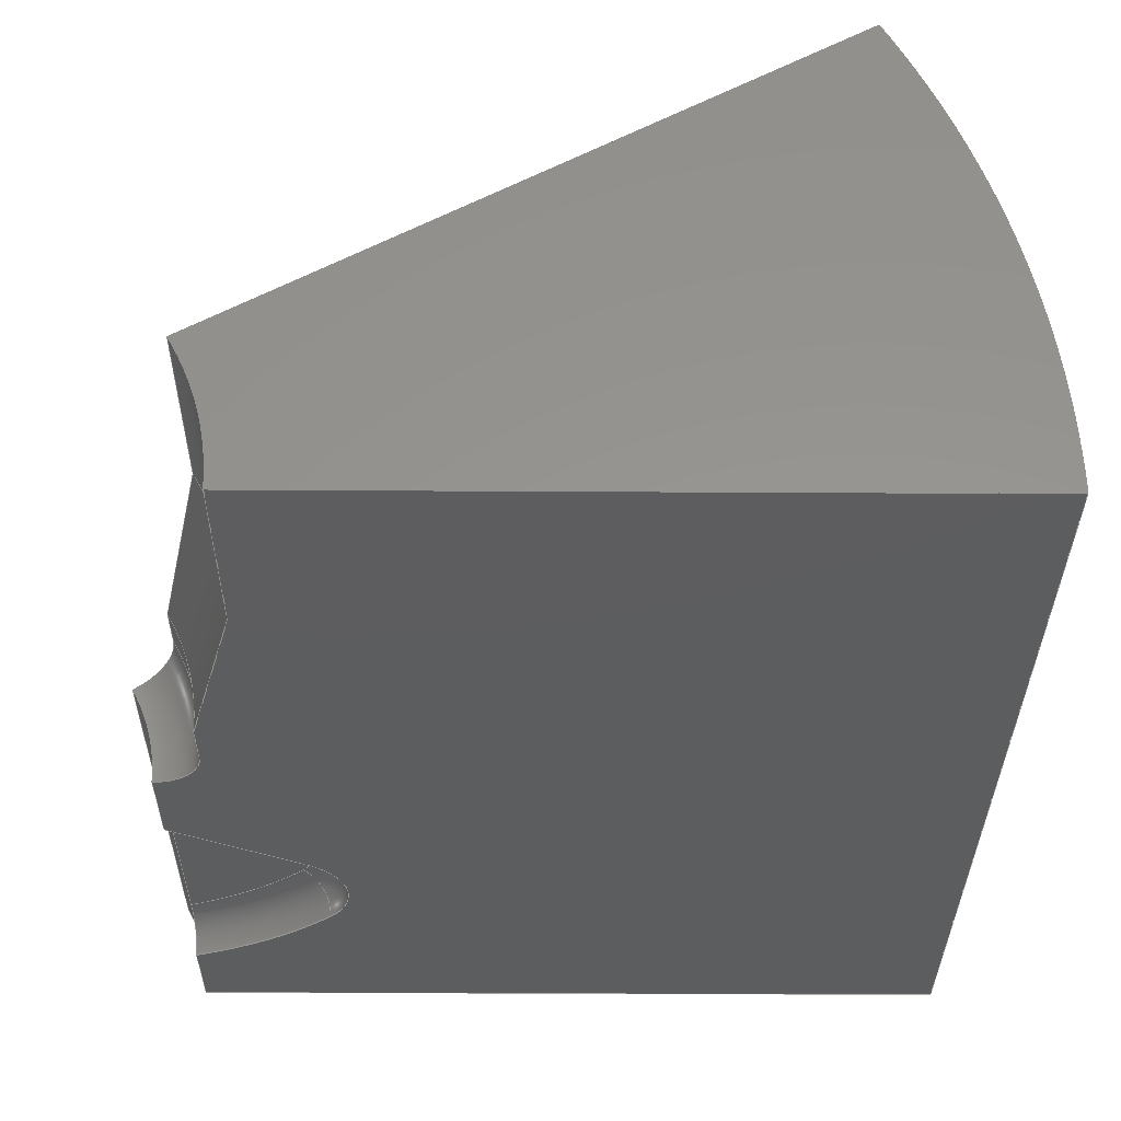
<metadata>
{"format":"step","ext":"step","renderer":"f3d","projection":"perspective","resolution":1024,"background":"white","views":[{"elev":-32.2,"azim":-0.5,"up":"+Y"}]}
</metadata>
<code>
ISO-10303-21;
DATA;
#1=PROPERTY_DEFINITION_REPRESENTATION(#5,#3);
#2=PROPERTY_DEFINITION_REPRESENTATION(#6,#4);
#3=REPRESENTATION('',(#7),#472);
#4=REPRESENTATION('',(#8),#472);
#5=PROPERTY_DEFINITION('pmi validation property','',#477);
#6=PROPERTY_DEFINITION('pmi validation property','',#477);
#7=VALUE_REPRESENTATION_ITEM('number of annotations',COUNT_MEASURE(0));
#8=VALUE_REPRESENTATION_ITEM('number of views',COUNT_MEASURE(0));
#9=SHAPE_REPRESENTATION_RELATIONSHIP('','',#256,#10);
#10=ADVANCED_BREP_SHAPE_REPRESENTATION('',(#254),#472);
#11=PLANE('',#274);
#12=PLANE('',#281);
#13=PLANE('',#285);
#14=PLANE('',#286);
#15=PLANE('',#287);
#16=TOROIDAL_SURFACE('',#271,0.36,0.04);
#17=TOROIDAL_SURFACE('',#275,0.2,0.05);
#18=B_SPLINE_CURVE_WITH_KNOTS('',3,(#400,#401,#402,#403,#404,#405,#406,
#407,#408,#409,#410,#411,#412,#413,#414),.UNSPECIFIED.,.F.,.F.,(4,1,1,1,
1,1,1,1,1,1,1,1,4),(4.759e-18,0.008246,0.01649,
0.02062,0.02474,0.02886,0.03298,
0.03711,0.04123,0.04948,0.0536,
0.05772,0.06597),.UNSPECIFIED.);
#19=B_SPLINE_CURVE_WITH_KNOTS('',3,(#420,#421,#422,#423,#424,#425,#426,
#427,#428,#429,#430,#431,#432,#433,#434,#435),.UNSPECIFIED.,.F.,.F.,(4,
1,1,1,1,1,1,1,1,1,1,1,1,4),(0.06685,0.07485,0.07884,
0.08284,0.08684,0.09083,0.09483,
0.09883,0.1028,0.1068,0.1108,
0.1148,0.1228,0.1308),.UNSPECIFIED.);
#20=CONICAL_SURFACE('',#266,0.2763,0.245);
#21=LINE('',#379,#39);
#22=LINE('',#384,#40);
#23=LINE('',#391,#41);
#24=LINE('',#392,#42);
#25=LINE('',#394,#43);
#26=LINE('',#398,#44);
#27=LINE('',#417,#45);
#28=LINE('',#418,#46);
#29=LINE('',#441,#47);
#30=LINE('',#449,#48);
#31=LINE('',#450,#49);
#32=LINE('',#454,#50);
#33=LINE('',#456,#51);
#34=LINE('',#458,#52);
#35=LINE('',#462,#53);
#36=LINE('',#466,#54);
#37=LINE('',#468,#55);
#38=LINE('',#469,#56);
#39=VECTOR('',#302,1);
#40=VECTOR('',#305,1);
#41=VECTOR('',#312,1);
#42=VECTOR('',#313,1);
#43=VECTOR('',#316,1);
#44=VECTOR('',#319,1);
#45=VECTOR('',#322,1);
#46=VECTOR('',#323,1);
#47=VECTOR('',#332,1);
#48=VECTOR('',#343,1);
#49=VECTOR('',#344,1);
#50=VECTOR('',#347,1);
#51=VECTOR('',#350,1);
#52=VECTOR('',#351,1);
#53=VECTOR('',#356,1);
#54=VECTOR('',#359,1);
#55=VECTOR('',#362,1);
#56=VECTOR('',#363,1);
#57=CYLINDRICAL_SURFACE('',#263,0.3);
#58=CYLINDRICAL_SURFACE('',#268,0.25);
#59=CYLINDRICAL_SURFACE('',#270,0.04);
#60=CYLINDRICAL_SURFACE('',#279,0.2);
#61=CYLINDRICAL_SURFACE('',#283,1);
#62=ORIENTED_EDGE('',*,*,#134,.F.);
#63=ORIENTED_EDGE('',*,*,#135,.T.);
#64=ORIENTED_EDGE('',*,*,#136,.F.);
#65=ORIENTED_EDGE('',*,*,#137,.T.);
#66=ORIENTED_EDGE('',*,*,#138,.F.);
#67=ORIENTED_EDGE('',*,*,#139,.T.);
#68=ORIENTED_EDGE('',*,*,#140,.F.);
#69=ORIENTED_EDGE('',*,*,#141,.F.);
#70=ORIENTED_EDGE('',*,*,#142,.T.);
#71=ORIENTED_EDGE('',*,*,#143,.F.);
#72=ORIENTED_EDGE('',*,*,#139,.F.);
#73=ORIENTED_EDGE('',*,*,#144,.F.);
#74=ORIENTED_EDGE('',*,*,#145,.F.);
#75=ORIENTED_EDGE('',*,*,#146,.T.);
#76=ORIENTED_EDGE('',*,*,#147,.F.);
#77=ORIENTED_EDGE('',*,*,#142,.F.);
#78=ORIENTED_EDGE('',*,*,#148,.T.);
#79=ORIENTED_EDGE('',*,*,#149,.T.);
#80=ORIENTED_EDGE('',*,*,#136,.T.);
#81=ORIENTED_EDGE('',*,*,#150,.F.);
#82=ORIENTED_EDGE('',*,*,#151,.T.);
#83=ORIENTED_EDGE('',*,*,#152,.F.);
#84=ORIENTED_EDGE('',*,*,#134,.T.);
#85=ORIENTED_EDGE('',*,*,#153,.T.);
#86=ORIENTED_EDGE('',*,*,#154,.T.);
#87=ORIENTED_EDGE('',*,*,#153,.F.);
#88=ORIENTED_EDGE('',*,*,#137,.F.);
#89=ORIENTED_EDGE('',*,*,#149,.F.);
#90=ORIENTED_EDGE('',*,*,#155,.T.);
#91=ORIENTED_EDGE('',*,*,#156,.F.);
#92=ORIENTED_EDGE('',*,*,#146,.F.);
#93=ORIENTED_EDGE('',*,*,#157,.T.);
#94=ORIENTED_EDGE('',*,*,#154,.F.);
#95=ORIENTED_EDGE('',*,*,#148,.F.);
#96=ORIENTED_EDGE('',*,*,#158,.F.);
#97=ORIENTED_EDGE('',*,*,#155,.F.);
#98=ORIENTED_EDGE('',*,*,#159,.T.);
#99=ORIENTED_EDGE('',*,*,#160,.F.);
#100=ORIENTED_EDGE('',*,*,#161,.F.);
#101=ORIENTED_EDGE('',*,*,#151,.F.);
#102=ORIENTED_EDGE('',*,*,#162,.F.);
#103=ORIENTED_EDGE('',*,*,#160,.T.);
#104=ORIENTED_EDGE('',*,*,#163,.T.);
#105=ORIENTED_EDGE('',*,*,#164,.T.);
#106=ORIENTED_EDGE('',*,*,#165,.T.);
#107=ORIENTED_EDGE('',*,*,#166,.T.);
#108=ORIENTED_EDGE('',*,*,#167,.F.);
#109=ORIENTED_EDGE('',*,*,#164,.F.);
#110=ORIENTED_EDGE('',*,*,#168,.T.);
#111=ORIENTED_EDGE('',*,*,#141,.T.);
#112=ORIENTED_EDGE('',*,*,#169,.F.);
#113=ORIENTED_EDGE('',*,*,#166,.F.);
#114=ORIENTED_EDGE('',*,*,#157,.F.);
#115=ORIENTED_EDGE('',*,*,#145,.T.);
#116=ORIENTED_EDGE('',*,*,#144,.T.);
#117=ORIENTED_EDGE('',*,*,#138,.T.);
#118=ORIENTED_EDGE('',*,*,#168,.F.);
#119=ORIENTED_EDGE('',*,*,#165,.F.);
#120=ORIENTED_EDGE('',*,*,#163,.F.);
#121=ORIENTED_EDGE('',*,*,#159,.F.);
#122=ORIENTED_EDGE('',*,*,#147,.T.);
#123=ORIENTED_EDGE('',*,*,#156,.T.);
#124=ORIENTED_EDGE('',*,*,#158,.T.);
#125=ORIENTED_EDGE('',*,*,#150,.T.);
#126=ORIENTED_EDGE('',*,*,#135,.F.);
#127=ORIENTED_EDGE('',*,*,#152,.T.);
#128=ORIENTED_EDGE('',*,*,#161,.T.);
#129=ORIENTED_EDGE('',*,*,#162,.T.);
#130=ORIENTED_EDGE('',*,*,#167,.T.);
#131=ORIENTED_EDGE('',*,*,#169,.T.);
#132=ORIENTED_EDGE('',*,*,#140,.T.);
#133=ORIENTED_EDGE('',*,*,#143,.T.);
#134=EDGE_CURVE('',#170,#171,#194,.T.);
#135=EDGE_CURVE('',#170,#172,#195,.T.);
#136=EDGE_CURVE('',#173,#172,#196,.T.);
#137=EDGE_CURVE('',#173,#171,#197,.T.);
#138=EDGE_CURVE('',#174,#175,#21,.T.);
#139=EDGE_CURVE('',#174,#176,#198,.T.);
#140=EDGE_CURVE('',#177,#176,#22,.T.);
#141=EDGE_CURVE('',#175,#177,#199,.T.);
#142=EDGE_CURVE('',#178,#179,#200,.T.);
#143=EDGE_CURVE('',#176,#179,#23,.T.);
#144=EDGE_CURVE('',#178,#174,#24,.T.);
#145=EDGE_CURVE('',#180,#178,#25,.T.);
#146=EDGE_CURVE('',#180,#181,#201,.T.);
#147=EDGE_CURVE('',#179,#181,#26,.T.);
#148=EDGE_CURVE('',#182,#183,#18,.T.);
#149=EDGE_CURVE('',#183,#173,#27,.F.);
#150=EDGE_CURVE('',#182,#172,#28,.T.);
#151=EDGE_CURVE('',#184,#185,#19,.T.);
#152=EDGE_CURVE('',#170,#185,#202,.T.);
#153=EDGE_CURVE('',#171,#184,#203,.T.);
#154=EDGE_CURVE('',#183,#184,#29,.T.);
#155=EDGE_CURVE('',#186,#187,#204,.T.);
#156=EDGE_CURVE('',#181,#187,#205,.T.);
#157=EDGE_CURVE('',#180,#186,#206,.T.);
#158=EDGE_CURVE('',#187,#182,#30,.T.);
#159=EDGE_CURVE('',#186,#188,#31,.T.);
#160=EDGE_CURVE('',#189,#188,#207,.T.);
#161=EDGE_CURVE('',#185,#189,#32,.T.);
#162=EDGE_CURVE('',#189,#190,#33,.T.);
#163=EDGE_CURVE('',#188,#191,#34,.T.);
#164=EDGE_CURVE('',#191,#190,#208,.T.);
#165=EDGE_CURVE('',#191,#192,#35,.T.);
#166=EDGE_CURVE('',#192,#193,#209,.T.);
#167=EDGE_CURVE('',#190,#193,#36,.T.);
#168=EDGE_CURVE('',#192,#175,#37,.T.);
#169=EDGE_CURVE('',#193,#177,#38,.T.);
#170=VERTEX_POINT('',#371);
#171=VERTEX_POINT('',#372);
#172=VERTEX_POINT('',#374);
#173=VERTEX_POINT('',#376);
#174=VERTEX_POINT('',#380);
#175=VERTEX_POINT('',#381);
#176=VERTEX_POINT('',#383);
#177=VERTEX_POINT('',#385);
#178=VERTEX_POINT('',#389);
#179=VERTEX_POINT('',#390);
#180=VERTEX_POINT('',#395);
#181=VERTEX_POINT('',#397);
#182=VERTEX_POINT('',#415);
#183=VERTEX_POINT('',#416);
#184=VERTEX_POINT('',#436);
#185=VERTEX_POINT('',#437);
#186=VERTEX_POINT('',#444);
#187=VERTEX_POINT('',#445);
#188=VERTEX_POINT('',#451);
#189=VERTEX_POINT('',#453);
#190=VERTEX_POINT('',#457);
#191=VERTEX_POINT('',#459);
#192=VERTEX_POINT('',#463);
#193=VERTEX_POINT('',#465);
#194=CIRCLE('',#259,0.04);
#195=CIRCLE('',#260,0.08);
#196=CIRCLE('',#261,0.04);
#197=CIRCLE('',#262,0.04);
#198=CIRCLE('',#264,0.3);
#199=CIRCLE('',#265,0.3);
#200=CIRCLE('',#267,0.25);
#201=CIRCLE('',#269,0.25);
#202=CIRCLE('',#272,0.4);
#203=CIRCLE('',#273,0.36);
#204=CIRCLE('',#276,0.2);
#205=CIRCLE('',#277,0.05);
#206=CIRCLE('',#278,0.05);
#207=CIRCLE('',#280,0.2);
#208=CIRCLE('',#282,1);
#209=CIRCLE('',#284,1);
#210=EDGE_LOOP('',(#62,#63,#64,#65));
#211=EDGE_LOOP('',(#66,#67,#68,#69));
#212=EDGE_LOOP('',(#70,#71,#72,#73));
#213=EDGE_LOOP('',(#74,#75,#76,#77));
#214=EDGE_LOOP('',(#78,#79,#80,#81));
#215=EDGE_LOOP('',(#82,#83,#84,#85));
#216=EDGE_LOOP('',(#86,#87,#88,#89));
#217=EDGE_LOOP('',(#90,#91,#92,#93));
#218=EDGE_LOOP('',(#94,#95,#96,#97,#98,#99,#100,#101));
#219=EDGE_LOOP('',(#102,#103,#104,#105));
#220=EDGE_LOOP('',(#106,#107,#108,#109));
#221=EDGE_LOOP('',(#110,#111,#112,#113));
#222=EDGE_LOOP('',(#114,#115,#116,#117,#118,#119,#120,#121));
#223=EDGE_LOOP('',(#122,#123,#124,#125,#126,#127,#128,#129,#130,#131,#132,
#133));
#224=FACE_BOUND('',#210,.T.);
#225=FACE_BOUND('',#211,.T.);
#226=FACE_BOUND('',#212,.T.);
#227=FACE_BOUND('',#213,.T.);
#228=FACE_BOUND('',#214,.T.);
#229=FACE_BOUND('',#215,.T.);
#230=FACE_BOUND('',#216,.T.);
#231=FACE_BOUND('',#217,.T.);
#232=FACE_BOUND('',#218,.T.);
#233=FACE_BOUND('',#219,.T.);
#234=FACE_BOUND('',#220,.T.);
#235=FACE_BOUND('',#221,.T.);
#236=FACE_BOUND('',#222,.T.);
#237=FACE_BOUND('',#223,.T.);
#238=DEGENERATE_TOROIDAL_SURFACE('',#258,0.04,0.04,.T.);
#239=ADVANCED_FACE('',(#224),#238,.F.);
#240=ADVANCED_FACE('',(#225),#57,.F.);
#241=ADVANCED_FACE('',(#226),#20,.F.);
#242=ADVANCED_FACE('',(#227),#58,.F.);
#243=ADVANCED_FACE('',(#228),#59,.F.);
#244=ADVANCED_FACE('',(#229),#16,.F.);
#245=ADVANCED_FACE('',(#230),#11,.F.);
#246=ADVANCED_FACE('',(#231),#17,.F.);
#247=ADVANCED_FACE('',(#232),#60,.F.);
#248=ADVANCED_FACE('',(#233),#12,.F.);
#249=ADVANCED_FACE('',(#234),#61,.T.);
#250=ADVANCED_FACE('',(#235),#13,.F.);
#251=ADVANCED_FACE('',(#236),#14,.T.);
#252=ADVANCED_FACE('',(#237),#15,.F.);
#253=CLOSED_SHELL('',(#239,#240,#241,#242,#243,#244,#245,#246,#247,#248,
#249,#250,#251,#252));
#254=MANIFOLD_SOLID_BREP('',#253);
#255=SHAPE_DEFINITION_REPRESENTATION(#477,#256);
#256=SHAPE_REPRESENTATION('id2',(#257),#472);
#257=AXIS2_PLACEMENT_3D('',#368,#288,#289);
#258=AXIS2_PLACEMENT_3D('',#369,#290,#291);
#259=AXIS2_PLACEMENT_3D('',#370,#292,#293);
#260=AXIS2_PLACEMENT_3D('',#373,#294,#295);
#261=AXIS2_PLACEMENT_3D('',#375,#296,#297);
#262=AXIS2_PLACEMENT_3D('',#377,#298,#299);
#263=AXIS2_PLACEMENT_3D('',#378,#300,#301);
#264=AXIS2_PLACEMENT_3D('',#382,#303,#304);
#265=AXIS2_PLACEMENT_3D('',#386,#306,#307);
#266=AXIS2_PLACEMENT_3D('',#387,#308,#309);
#267=AXIS2_PLACEMENT_3D('',#388,#310,#311);
#268=AXIS2_PLACEMENT_3D('',#393,#314,#315);
#269=AXIS2_PLACEMENT_3D('',#396,#317,#318);
#270=AXIS2_PLACEMENT_3D('',#399,#320,#321);
#271=AXIS2_PLACEMENT_3D('',#419,#324,#325);
#272=AXIS2_PLACEMENT_3D('',#438,#326,#327);
#273=AXIS2_PLACEMENT_3D('',#439,#328,#329);
#274=AXIS2_PLACEMENT_3D('',#440,#330,#331);
#275=AXIS2_PLACEMENT_3D('',#442,#333,#334);
#276=AXIS2_PLACEMENT_3D('',#443,#335,#336);
#277=AXIS2_PLACEMENT_3D('',#446,#337,#338);
#278=AXIS2_PLACEMENT_3D('',#447,#339,#340);
#279=AXIS2_PLACEMENT_3D('',#448,#341,#342);
#280=AXIS2_PLACEMENT_3D('',#452,#345,#346);
#281=AXIS2_PLACEMENT_3D('',#455,#348,#349);
#282=AXIS2_PLACEMENT_3D('',#460,#352,#353);
#283=AXIS2_PLACEMENT_3D('',#461,#354,#355);
#284=AXIS2_PLACEMENT_3D('',#464,#357,#358);
#285=AXIS2_PLACEMENT_3D('',#467,#360,#361);
#286=AXIS2_PLACEMENT_3D('',#470,#364,#365);
#287=AXIS2_PLACEMENT_3D('',#471,#366,#367);
#288=DIRECTION('',(0,0,1));
#289=DIRECTION('',(1,0,0));
#290=DIRECTION('',(0,1,0));
#291=DIRECTION('',(0,0,1));
#292=DIRECTION('',(0.6872,-1.646e-15,0.7265));
#293=DIRECTION('',(0.7265,0,-0.6872));
#294=DIRECTION('',(0,-1,0));
#295=DIRECTION('',(0,0,1));
#296=DIRECTION('',(0.866,0,-0.5));
#297=DIRECTION('',(-0.5,0,-0.866));
#298=DIRECTION('',(0,1,0));
#299=DIRECTION('',(0,0,1));
#300=DIRECTION('',(0,0,-1));
#301=DIRECTION('',(-1,0,0));
#302=DIRECTION('',(4.326e-17,-2.496e-17,1));
#303=DIRECTION('',(7.523e-15,2.254e-15,-1));
#304=DIRECTION('',(1,0,7.523e-15));
#305=DIRECTION('',(0,0,-1));
#306=DIRECTION('',(0,0,-1));
#307=DIRECTION('',(-1,0,0));
#308=DIRECTION('',(-7.013e-14,-2.746e-14,1));
#309=DIRECTION('',(1,0,7.013e-14));
#310=DIRECTION('',(2.338e-15,6.36e-16,-1));
#311=DIRECTION('',(1,0,2.338e-15));
#312=DIRECTION('',(-0.2425,0,-0.9701));
#313=DIRECTION('',(0.21,0.1213,0.9701));
#314=DIRECTION('',(0,0,-1));
#315=DIRECTION('',(-1,0,0));
#316=DIRECTION('',(0,4.659e-17,1));
#317=DIRECTION('',(7.562e-15,1.876e-15,-1));
#318=DIRECTION('',(1,0,7.562e-15));
#319=DIRECTION('',(0,0,-1));
#320=DIRECTION('',(0.866,0,-0.5));
#321=DIRECTION('',(-0.5,0,-0.866));
#322=DIRECTION('',(-0.866,0,0.5));
#323=DIRECTION('',(0.866,0,-0.5));
#324=DIRECTION('',(0,1,0));
#325=DIRECTION('',(0,0,1));
#326=DIRECTION('',(0,1,0));
#327=DIRECTION('',(0,0,1));
#328=DIRECTION('',(0,1,0));
#329=DIRECTION('',(0,0,1));
#330=DIRECTION('',(0,1,0));
#331=DIRECTION('',(0,0,1));
#332=DIRECTION('',(0,0,-1));
#333=DIRECTION('',(-6.994e-14,-2.152e-14,-1));
#334=DIRECTION('',(-1,0,6.994e-14));
#335=DIRECTION('',(6.929e-15,1.99e-15,-1));
#336=DIRECTION('',(1,0,6.929e-15));
#337=DIRECTION('',(0,1,0));
#338=DIRECTION('',(0,0,1));
#339=DIRECTION('',(-0.5,0.866,2.404e-17));
#340=DIRECTION('',(-0.866,-0.5,0));
#341=DIRECTION('',(0,0,-1));
#342=DIRECTION('',(-1,0,0));
#343=DIRECTION('',(0,0,-1));
#344=DIRECTION('',(0,0,-1));
#345=DIRECTION('',(2.086e-18,-1.585e-17,1));
#346=DIRECTION('',(0,-1,-1.585e-17));
#347=DIRECTION('',(0,0,-1));
#348=DIRECTION('',(2.086e-18,-1.585e-17,1));
#349=DIRECTION('',(0.2588,-0.9659,-1.585e-17));
#350=DIRECTION('',(1,0,0));
#351=DIRECTION('',(0.866,0.5,8.204e-18));
#352=DIRECTION('',(-6.123e-17,-4.622e-32,-1));
#353=DIRECTION('',(1,0,-6.123e-17));
#354=DIRECTION('',(0,0,-1));
#355=DIRECTION('',(-1,0,0));
#356=DIRECTION('',(0,9.318e-18,1));
#357=DIRECTION('',(2.772e-15,7.958e-16,-1));
#358=DIRECTION('',(1,0,2.772e-15));
#359=DIRECTION('',(3.461e-17,0,1));
#360=DIRECTION('',(0,0,-1));
#361=DIRECTION('',(0.2588,-0.9659,0));
#362=DIRECTION('',(-0.866,-0.5,3.461e-17));
#363=DIRECTION('',(-1,0,3.461e-17));
#364=DIRECTION('',(-0.5,0.866,2.404e-17));
#365=DIRECTION('',(0,-2.776e-17,1));
#366=DIRECTION('',(0,1,0));
#367=DIRECTION('',(0,0,1));
#368=CARTESIAN_POINT('',(0,0,0));
#369=CARTESIAN_POINT('',(0.2919,0,0.2546));
#370=CARTESIAN_POINT('',(0.3209,0,0.2271));
#371=CARTESIAN_POINT('',(0.35,0,0.1996));
#372=CARTESIAN_POINT('',(0.3209,0.04,0.2271));
#373=CARTESIAN_POINT('',(0.2919,0,0.2546));
#374=CARTESIAN_POINT('',(0.3319,0,0.3239));
#375=CARTESIAN_POINT('',(0.3119,0,0.2892));
#376=CARTESIAN_POINT('',(0.3119,0.04,0.2892));
#377=CARTESIAN_POINT('',(0.2919,0.04,0.2546));
#378=CARTESIAN_POINT('',(-6.988e-16,-9.318e-17,0.84));
#379=CARTESIAN_POINT('',(0.2598,0.15,0.9));
#380=CARTESIAN_POINT('',(0.2598,0.15,0.8));
#381=CARTESIAN_POINT('',(0.2598,0.15,1));
#382=CARTESIAN_POINT('',(-8.386e-16,-6.988e-17,0.8));
#383=CARTESIAN_POINT('',(0.3,0,0.8));
#384=CARTESIAN_POINT('',(0.3,0,0.84));
#385=CARTESIAN_POINT('',(0.3,0,1));
#386=CARTESIAN_POINT('',(-6.988e-16,-9.318e-17,1));
#387=CARTESIAN_POINT('',(-3.68e-14,-9.83e-15,0.7052));
#388=CARTESIAN_POINT('',(-1.398e-16,0,0.6));
#389=CARTESIAN_POINT('',(0.2165,0.125,0.6));
#390=CARTESIAN_POINT('',(0.25,0,0.6));
#391=CARTESIAN_POINT('',(4.071e-14,0,-0.4));
#392=CARTESIAN_POINT('',(0.2382,0.1375,0.7));
#393=CARTESIAN_POINT('',(0,1.048e-16,0.56));
#394=CARTESIAN_POINT('',(0.2165,0.125,0.575));
#395=CARTESIAN_POINT('',(0.2165,0.125,0.55));
#396=CARTESIAN_POINT('',(-1.398e-16,0,0.55));
#397=CARTESIAN_POINT('',(0.25,0,0.55));
#398=CARTESIAN_POINT('',(0.25,0,0.56));
#399=CARTESIAN_POINT('',(0.3119,0,0.2892));
#400=CARTESIAN_POINT('',(0.2,4.899e-18,0.4));
#401=CARTESIAN_POINT('',(0.2,0.002789,0.4));
#402=CARTESIAN_POINT('',(0.1999,0.00825,0.3994));
#403=CARTESIAN_POINT('',(0.1995,0.01489,0.3972));
#404=CARTESIAN_POINT('',(0.199,0.01973,0.3946));
#405=CARTESIAN_POINT('',(0.1987,0.02316,0.3923));
#406=CARTESIAN_POINT('',(0.1983,0.02635,0.3897));
#407=CARTESIAN_POINT('',(0.1979,0.02921,0.3867));
#408=CARTESIAN_POINT('',(0.1975,0.03176,0.3835));
#409=CARTESIAN_POINT('',(0.197,0.03474,0.3788));
#410=CARTESIAN_POINT('',(0.1966,0.03699,0.3738));
#411=CARTESIAN_POINT('',(0.1962,0.03857,0.3685));
#412=CARTESIAN_POINT('',(0.196,0.03968,0.3631));
#413=CARTESIAN_POINT('',(0.196,0.04,0.3589));
#414=CARTESIAN_POINT('',(0.196,0.04,0.3561));
#415=CARTESIAN_POINT('',(0.2,0,0.4));
#416=CARTESIAN_POINT('',(0.196,0.04,0.3561));
#417=CARTESIAN_POINT('',(0.3119,0.04,0.2892));
#418=CARTESIAN_POINT('',(0.3319,0,0.3239));
#419=CARTESIAN_POINT('',(0.05941,0,0.4745));
#420=CARTESIAN_POINT('',(0.196,0.04,0.1414));
#421=CARTESIAN_POINT('',(0.196,0.04,0.1387));
#422=CARTESIAN_POINT('',(0.196,0.03965,0.1347));
#423=CARTESIAN_POINT('',(0.1963,0.03848,0.1295));
#424=CARTESIAN_POINT('',(0.1965,0.03724,0.1257));
#425=CARTESIAN_POINT('',(0.1968,0.03563,0.122));
#426=CARTESIAN_POINT('',(0.1971,0.03368,0.1185));
#427=CARTESIAN_POINT('',(0.1975,0.03141,0.1152));
#428=CARTESIAN_POINT('',(0.1979,0.02879,0.1122));
#429=CARTESIAN_POINT('',(0.1983,0.02588,0.1094));
#430=CARTESIAN_POINT('',(0.1987,0.02273,0.107));
#431=CARTESIAN_POINT('',(0.1991,0.01933,0.1049));
#432=CARTESIAN_POINT('',(0.1995,0.01447,0.1025));
#433=CARTESIAN_POINT('',(0.1999,0.008124,0.1006));
#434=CARTESIAN_POINT('',(0.2,0.002706,0.1));
#435=CARTESIAN_POINT('',(0.2,2.348e-17,0.1));
#436=CARTESIAN_POINT('',(0.196,0.04,0.1414));
#437=CARTESIAN_POINT('',(0.2,0,0.1));
#438=CARTESIAN_POINT('',(0.05941,0,0.4745));
#439=CARTESIAN_POINT('',(0.05941,0.04,0.4745));
#440=CARTESIAN_POINT('',(-0.4196,0.04,-0.4196));
#441=CARTESIAN_POINT('',(0.196,0.04,0.1));
#442=CARTESIAN_POINT('',(8.246e-15,1.834e-15,0.55));
#443=CARTESIAN_POINT('',(-3.727e-16,-5.823e-17,0.5));
#444=CARTESIAN_POINT('',(0.1732,0.1,0.5));
#445=CARTESIAN_POINT('',(0.2,0,0.5));
#446=CARTESIAN_POINT('',(0.2,1.834e-15,0.55));
#447=CARTESIAN_POINT('',(0.1732,0.1,0.55));
#448=CARTESIAN_POINT('',(-9.318e-16,-2.213e-16,0.1));
#449=CARTESIAN_POINT('',(0.2,0,0.1));
#450=CARTESIAN_POINT('',(0.1732,0.1,0.1));
#451=CARTESIAN_POINT('',(0.1732,0.1,1.641e-18));
#452=CARTESIAN_POINT('',(-9.318e-16,-2.213e-16,0));
#453=CARTESIAN_POINT('',(0.2,0,0));
#454=CARTESIAN_POINT('',(0.2,0,0.1));
#455=CARTESIAN_POINT('',(-0.03407,0.1272,2.086e-18));
#456=CARTESIAN_POINT('',(0.5,0,0));
#457=CARTESIAN_POINT('',(1,0,0));
#458=CARTESIAN_POINT('',(0.433,0.25,4.102e-18));
#459=CARTESIAN_POINT('',(0.866,0.5,8.204e-18));
#460=CARTESIAN_POINT('',(-5.591e-16,4.659e-17,6.123e-17));
#461=CARTESIAN_POINT('',(0,4.193e-16,0.2));
#462=CARTESIAN_POINT('',(0.866,0.5,0.5));
#463=CARTESIAN_POINT('',(0.866,0.5,1));
#464=CARTESIAN_POINT('',(-5.591e-16,4.659e-17,1));
#465=CARTESIAN_POINT('',(1,0,1));
#466=CARTESIAN_POINT('',(1,0,0.5));
#467=CARTESIAN_POINT('',(0.9319,0.386,1));
#468=CARTESIAN_POINT('',(0.433,0.25,1));
#469=CARTESIAN_POINT('',(0.5,0,1));
#470=CARTESIAN_POINT('',(-0.866,-0.5,-1));
#471=CARTESIAN_POINT('',(-1,0,-1));
#472=(
GEOMETRIC_REPRESENTATION_CONTEXT(3)
GLOBAL_UNCERTAINTY_ASSIGNED_CONTEXT((#473))
GLOBAL_UNIT_ASSIGNED_CONTEXT((#476,#475,#474))
REPRESENTATION_CONTEXT('id2','TOP_LEVEL_ASSEMBLY_PART')
);
#473=UNCERTAINTY_MEASURE_WITH_UNIT(LENGTH_MEASURE(5e-06),#476,
'DISTANCE_ACCURACY_VALUE','Maximum Tolerance applied to model');
#474=(
NAMED_UNIT(*)
SI_UNIT($,.STERADIAN.)
SOLID_ANGLE_UNIT()
);
#475=(
NAMED_UNIT(*)
PLANE_ANGLE_UNIT()
SI_UNIT($,.RADIAN.)
);
#476=(
LENGTH_UNIT()
NAMED_UNIT(*)
SI_UNIT($,.METRE.)
);
#477=PRODUCT_DEFINITION_SHAPE('','',#478);
#478=PRODUCT_DEFINITION('','',#480,#479);
#479=DESIGN_CONTEXT('',#486,'design');
#480=PRODUCT_DEFINITION_FORMATION_WITH_SPECIFIED_SOURCE('','',#482,
 .NOT_KNOWN.);
#481=PRODUCT_RELATED_PRODUCT_CATEGORY('','',(#482));
#482=PRODUCT('id2','id2','id2',(#484));
#483=PRODUCT_CATEGORY('','');
#484=MECHANICAL_CONTEXT('',#486,'mechanical');
#485=APPLICATION_PROTOCOL_DEFINITION('international standard',
'config_control_design',2010,#486);
#486=APPLICATION_CONTEXT(
'configuration controlled 3D designs of mechanical parts and assemblie
s');
ENDSEC;
END-ISO-10303-21;

</code>
